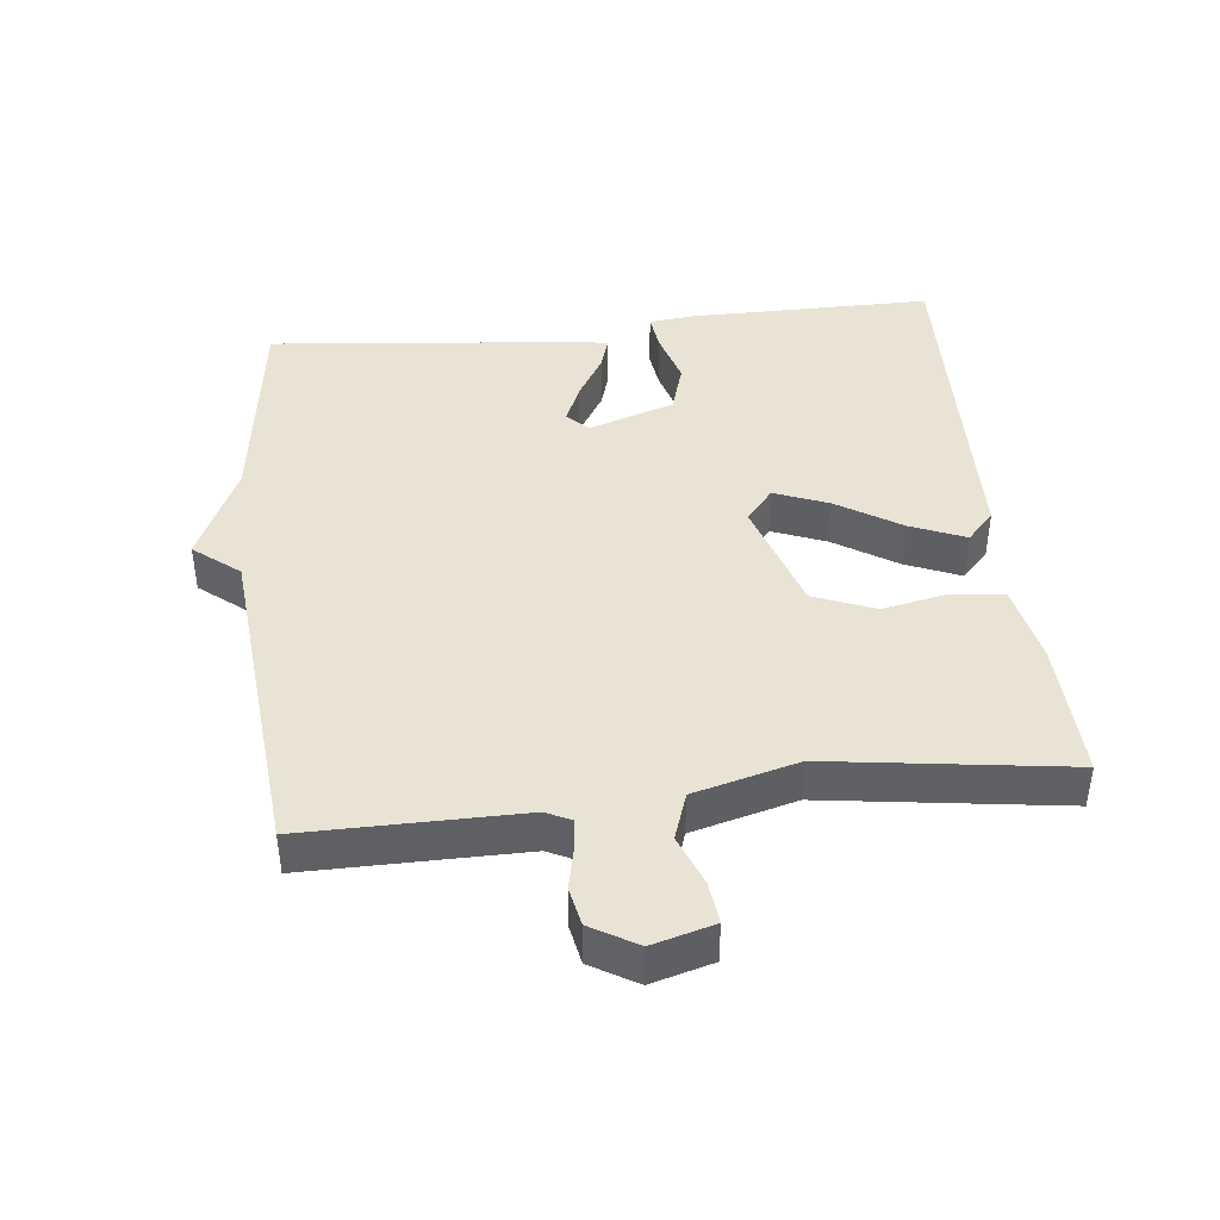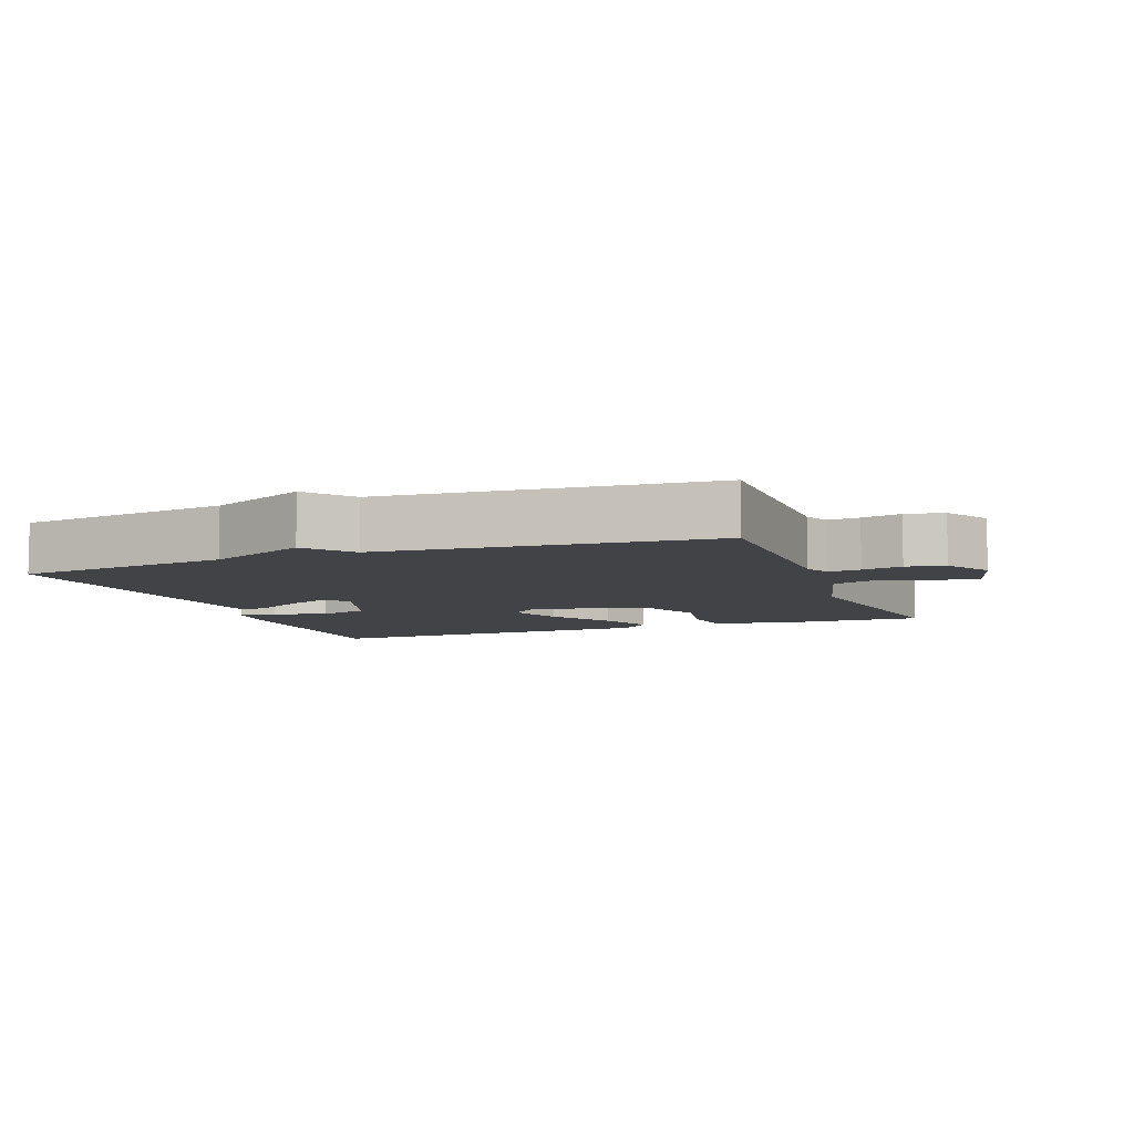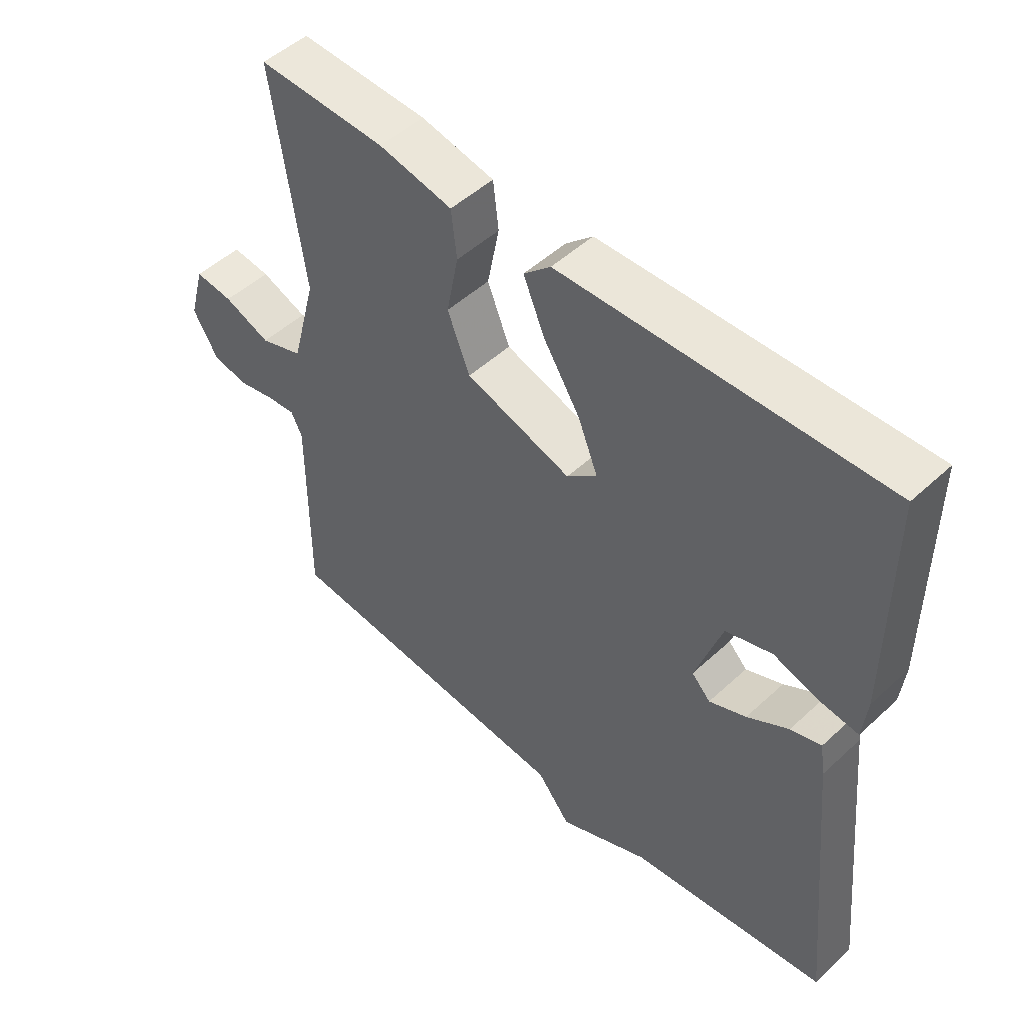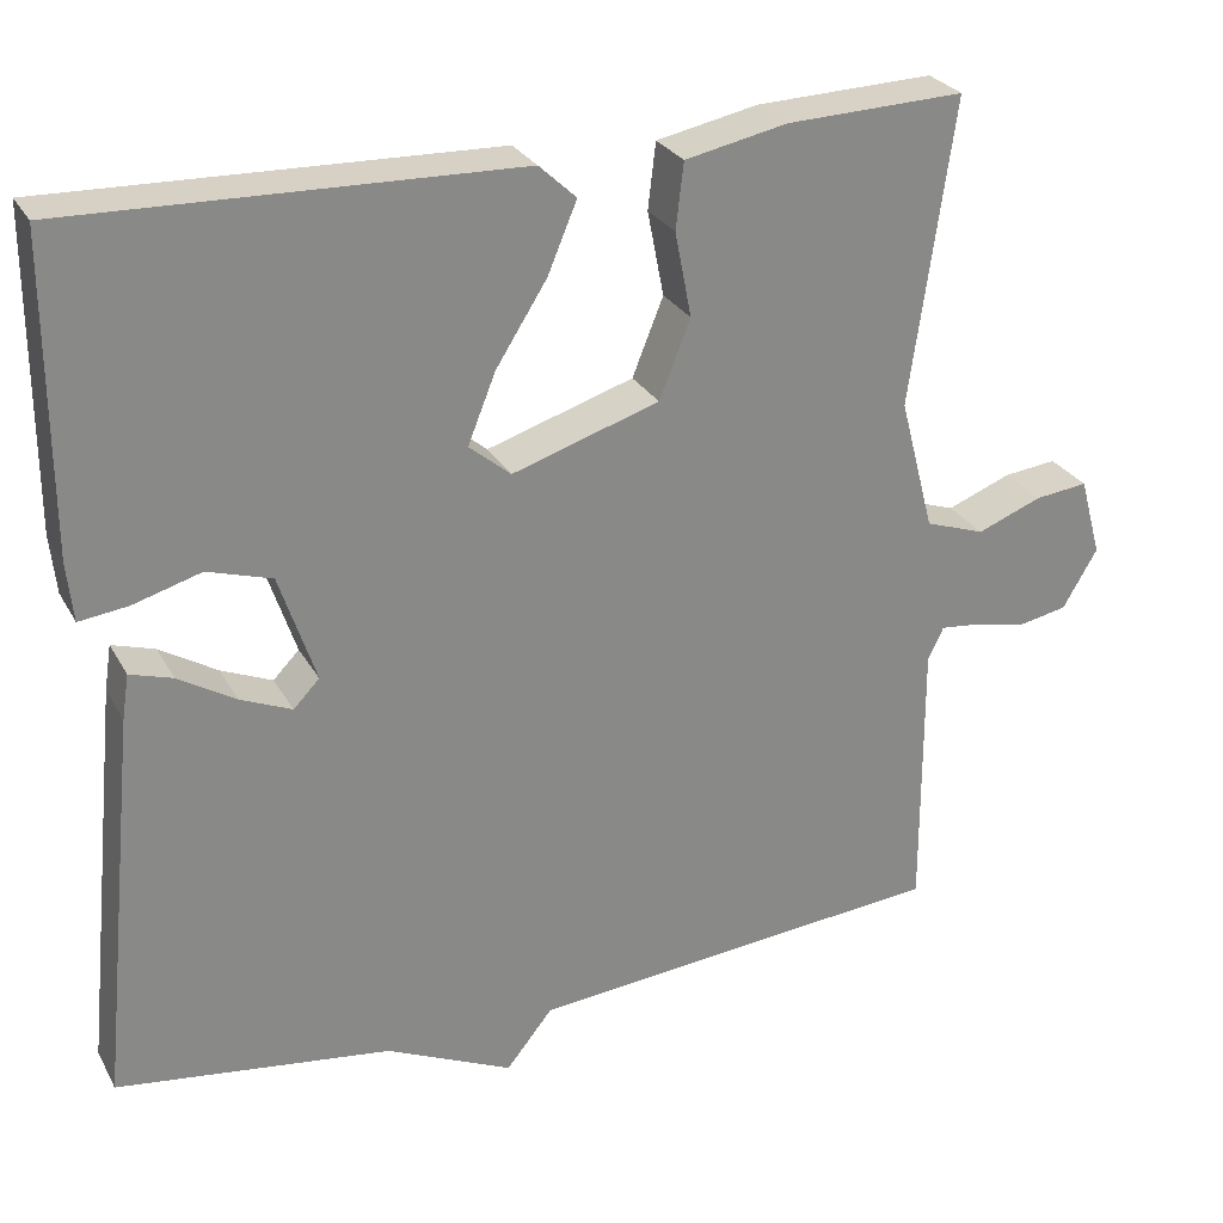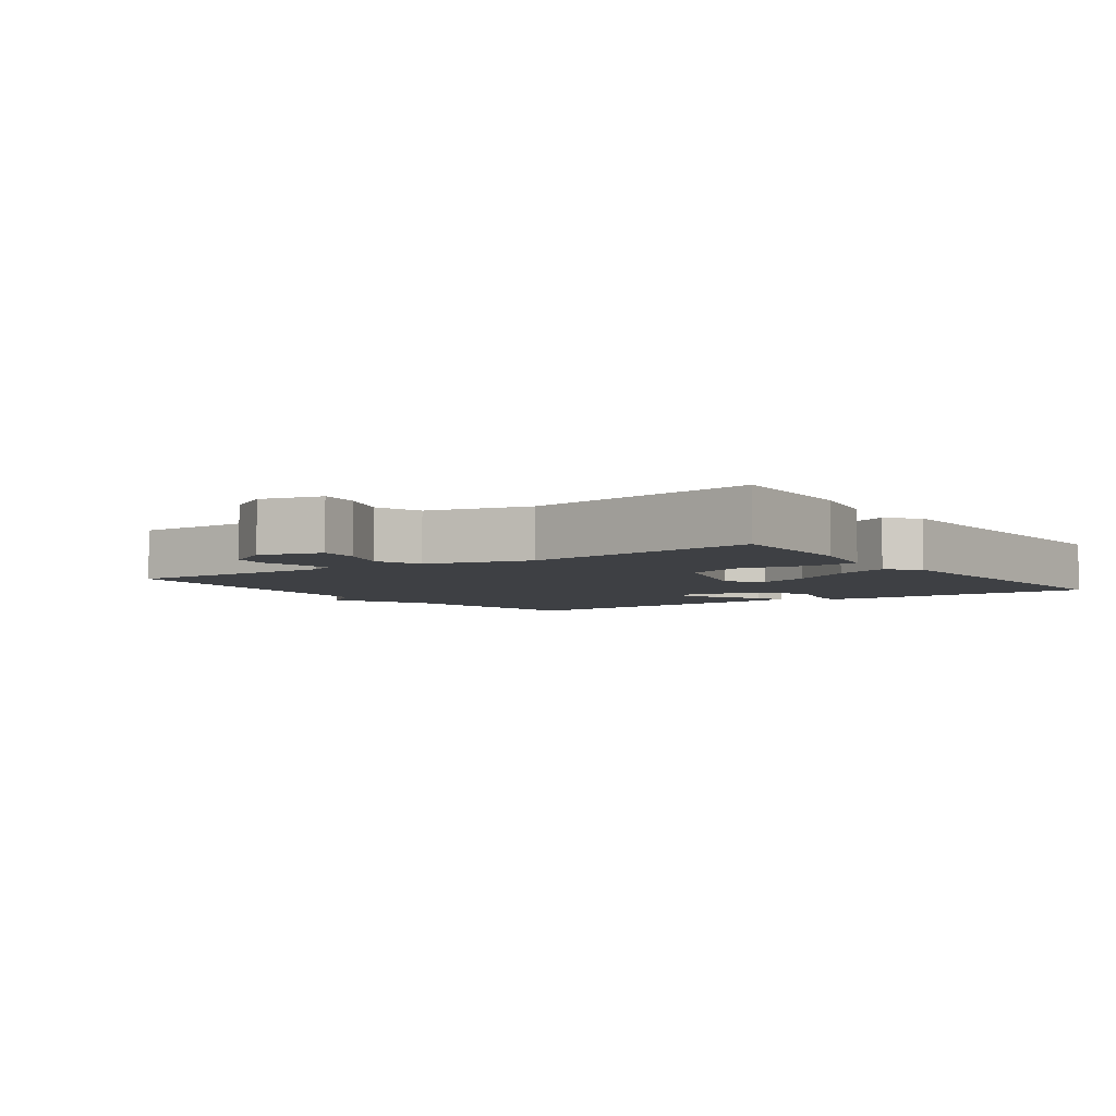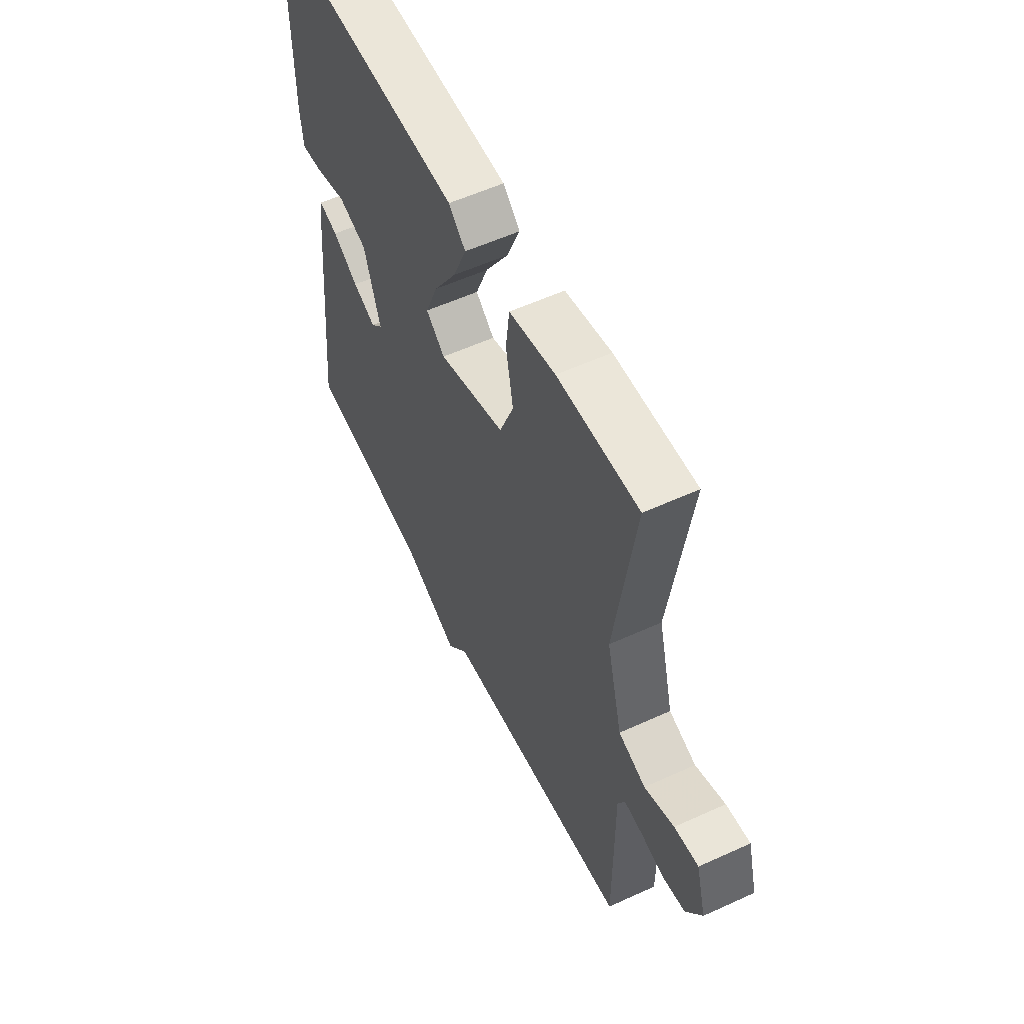
<metadata>
{"format":"obj","ext":"obj","renderer":"f3d","projection":"perspective","resolution":1024,"background":"white","views":[{"elev":42.3,"azim":-96.4,"up":"+Y"},{"elev":-7.2,"azim":-159.3,"up":"+Y"},{"elev":49.9,"azim":44.6,"up":"+Z"},{"elev":27.3,"azim":156.4,"up":"+Z"},{"elev":-4.6,"azim":-54.7,"up":"+Y"},{"elev":56.6,"azim":-115.5,"up":"+Z"}]}
</metadata>
<code>
v 0.5 0.07 0.5
v 0.5 0.07 0.142
v 0.493 0.07 0.074
v 0.437 0.07 0.081
v 0.358 0.07 0.104
v 0.284 0.07 0.081
v 0.242 0.07 -0.045
v 0.272 0.07 -0.076
v 0.331 0.07 -0.051
v 0.397 0.07 -0.011
v 0.446 0.07 0.004
v 0.454 0.07 -0.048
v 0.5 0.07 -0.5
v 0.183 0.07 -0.543
v 0.037 0.07 -0.61
v -0.017 0.07 -0.543
v -0.5 0.07 -0.5
v -0.499 0.07 -0.181
v -0.517 0.07 -0.144
v -0.564 0.07 -0.149
v -0.623 0.07 -0.162
v -0.68 0.07 -0.151
v -0.72 0.07 -0.083
v -0.695 0.07 0.008
v -0.634 0.07 0.001
v -0.559 0.07 -0.028
v -0.49 0.07 -0.004
v -0.45 0.07 0.149
v -0.5 0.07 0.5
v -0.294 0.07 0.493
v -0.176 0.07 0.469
v -0.167 0.07 0.393
v -0.186 0.07 0.295
v -0.15 0.07 0.205
v 0.02 0.07 0.151
v 0.068 0.07 0.191
v 0.036 0.07 0.271
v -0.023 0.07 0.364
v -0.057 0.07 0.445
v -0.014 0.07 0.485
v 0.5 0 0.5
v 0.5 0 0.142
v 0.493 0 0.074
v 0.437 0 0.081
v 0.358 0 0.104
v 0.284 0 0.081
v 0.242 0 -0.045
v 0.272 0 -0.076
v 0.331 0 -0.051
v 0.397 0 -0.011
v 0.446 0 0.004
v 0.454 0 -0.048
v 0.5 0 -0.5
v 0.183 0 -0.543
v 0.037 0 -0.61
v -0.017 0 -0.543
v -0.5 0 -0.5
v -0.499 0 -0.181
v -0.517 0 -0.144
v -0.564 0 -0.149
v -0.623 0 -0.162
v -0.68 0 -0.151
v -0.72 0 -0.083
v -0.695 0 0.008
v -0.634 0 0.001
v -0.559 0 -0.028
v -0.49 0 -0.004
v -0.45 0 0.149
v -0.5 0 0.5
v -0.294 0 0.493
v -0.176 0 0.469
v -0.167 0 0.393
v -0.186 0 0.295
v -0.15 0 0.205
v 0.02 0 0.151
v 0.068 0 0.191
v 0.036 0 0.271
v -0.023 0 0.364
v -0.057 0 0.445
v -0.014 0 0.485
f 3 4 5
f 2 3 5
f 1 2 5
f 40 1 5
f 39 40 5
f 38 39 5
f 37 38 5
f 36 37 5 6
f 35 36 6 7
f 34 35 7 8
f 31 32 33
f 30 31 33
f 29 30 33
f 28 29 33
f 27 28 33 34
f 24 25 26
f 23 24 26
f 22 23 26
f 21 22 26
f 20 21 26
f 19 20 26 27
f 27 34 8
f 19 27 8
f 18 19 8
f 14 15 16
f 13 14 16
f 12 13 16
f 11 12 16
f 10 11 16
f 9 10 16
f 8 9 16 17
f 8 17 18
f 45 44 43
f 45 43 42
f 45 42 41
f 45 41 80
f 45 80 79
f 45 79 78
f 45 78 77
f 46 45 77 76
f 47 46 76 75
f 48 47 75 74
f 73 72 71
f 73 71 70
f 73 70 69
f 73 69 68
f 74 73 68 67
f 66 65 64
f 66 64 63
f 66 63 62
f 66 62 61
f 66 61 60
f 67 66 60 59
f 48 74 67
f 48 67 59
f 48 59 58
f 56 55 54
f 56 54 53
f 56 53 52
f 56 52 51
f 56 51 50
f 56 50 49
f 57 56 49 48
f 58 57 48
f 1 41 42 2
f 2 42 43 3
f 3 43 44 4
f 4 44 45 5
f 5 45 46 6
f 6 46 47 7
f 7 47 48 8
f 8 48 49 9
f 9 49 50 10
f 10 50 51 11
f 11 51 52 12
f 12 52 53 13
f 13 53 54 14
f 14 54 55 15
f 15 55 56 16
f 16 56 57 17
f 17 57 58 18
f 18 58 59 19
f 19 59 60 20
f 20 60 61 21
f 21 61 62 22
f 22 62 63 23
f 23 63 64 24
f 24 64 65 25
f 25 65 66 26
f 26 66 67 27
f 27 67 68 28
f 28 68 69 29
f 29 69 70 30
f 30 70 71 31
f 31 71 72 32
f 32 72 73 33
f 33 73 74 34
f 34 74 75 35
f 35 75 76 36
f 36 76 77 37
f 37 77 78 38
f 38 78 79 39
f 39 79 80 40
f 40 80 41 1

</code>
